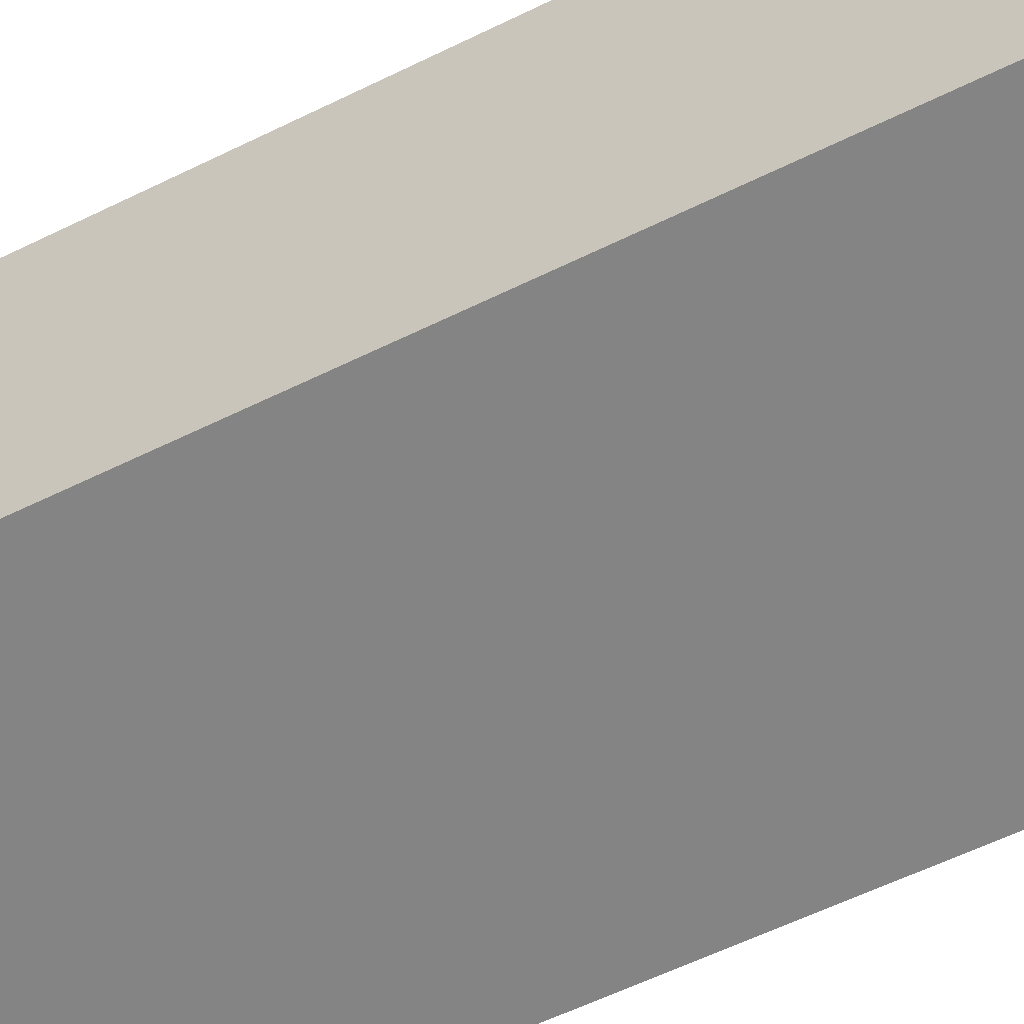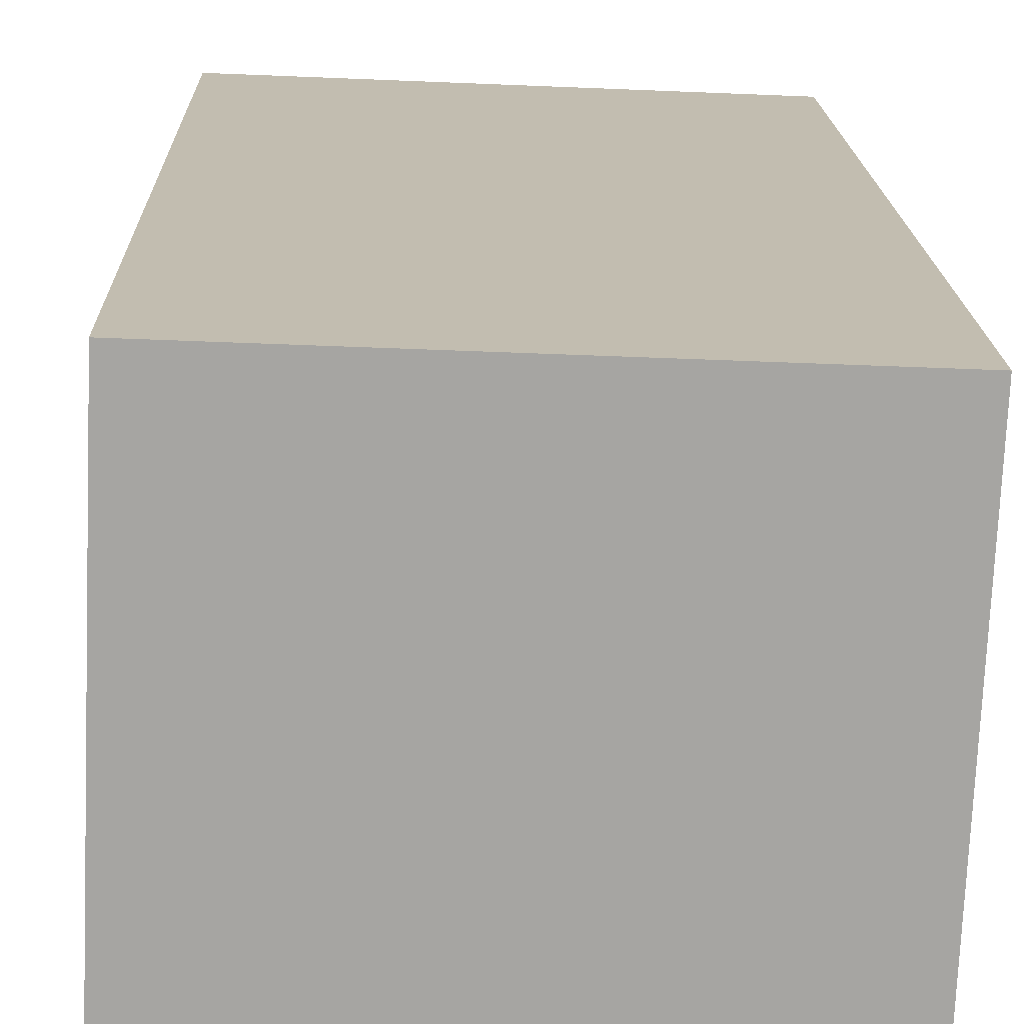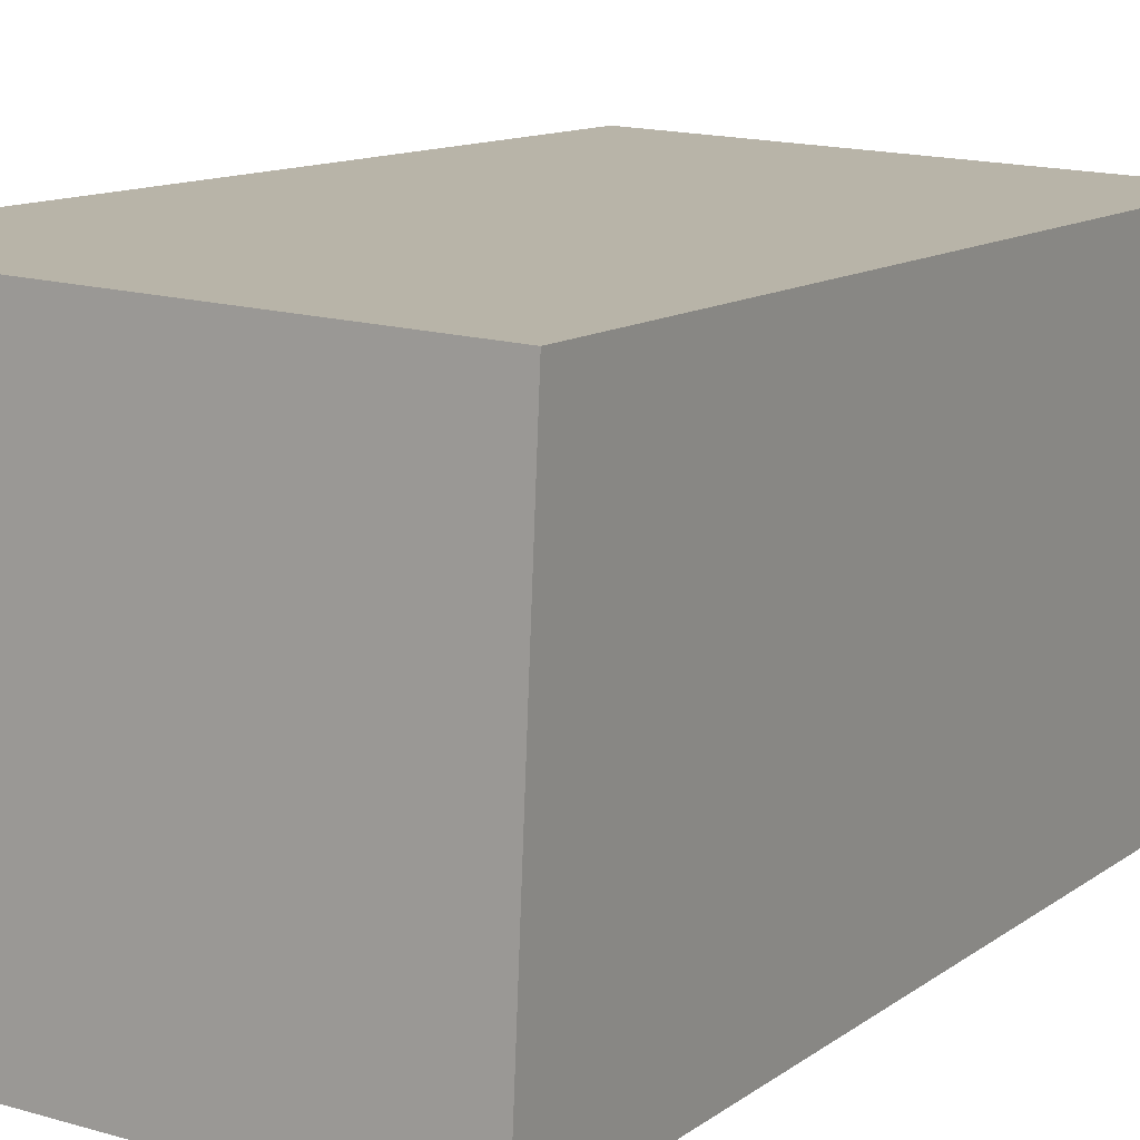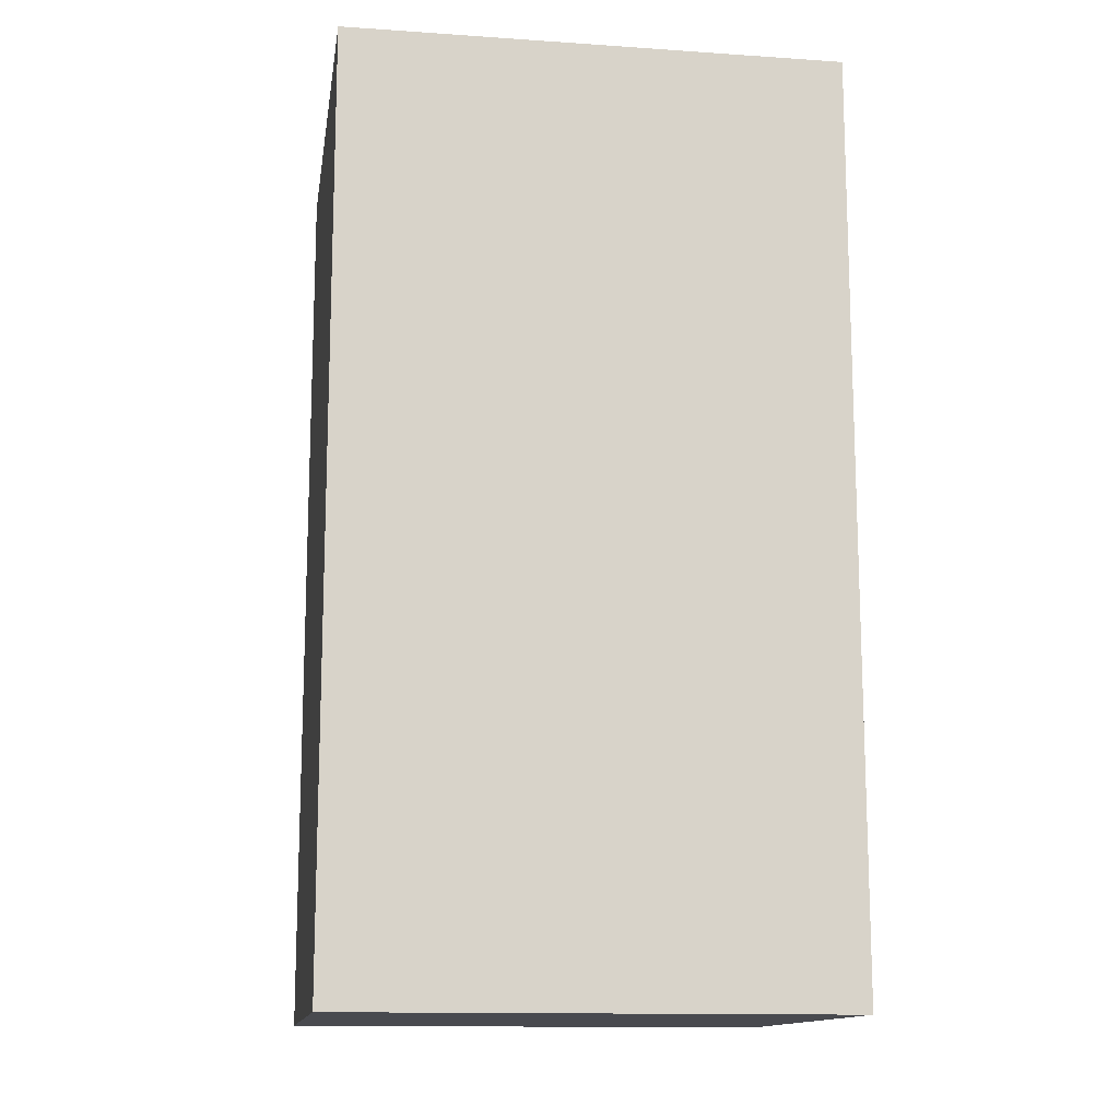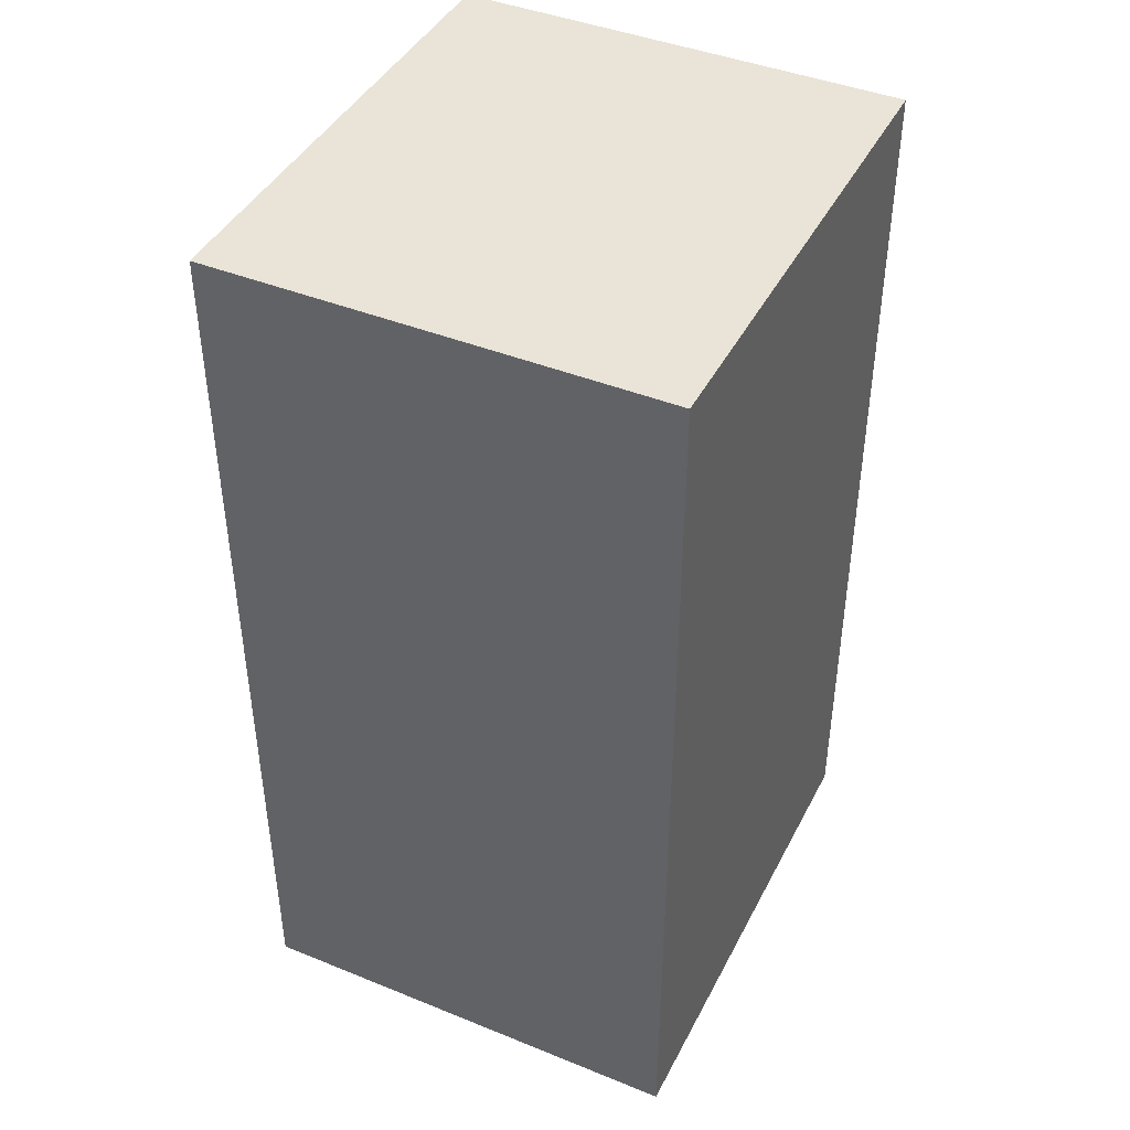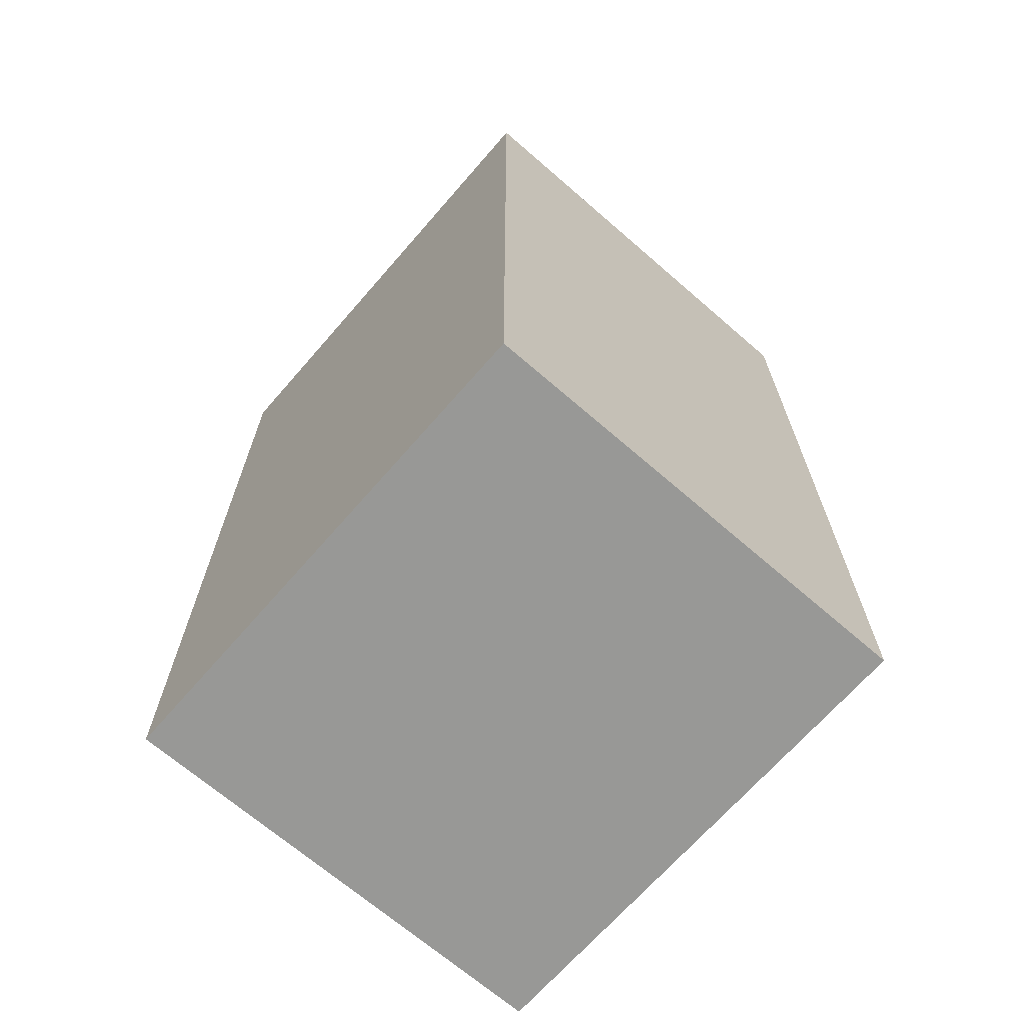
<metadata>
{"format":"obj","ext":"obj","renderer":"f3d","projection":"perspective","resolution":1024,"background":"white","views":[{"elev":-63.5,"azim":-64.1,"up":"+Z"},{"elev":16.5,"azim":178.5,"up":"+Z"},{"elev":11.5,"azim":-149.3,"up":"+Z"},{"elev":-13.5,"azim":-11.2,"up":"+Y"},{"elev":42.9,"azim":-66.8,"up":"+Y"},{"elev":-68.4,"azim":46.5,"up":"+Y"}]}
</metadata>
<code>
v  1.129 2.099 0.049
v  0.044 2.099 -1.024
v  0 2.099 1.285e-16
v  1.174 2.099 -0.975
v  0.044 6.27e-17 -1.024
v  0 0 0
v  1.129 -3e-18 0.049
v  1.174 5.97e-17 -0.975
g defaultobject
f 1 2 3
f 2 1 4
f 5 3 2
f 3 5 6
f 6 1 3
f 1 6 7
f 7 4 1
f 4 7 8
f 8 2 4
f 2 8 5
f 8 6 5
f 6 8 7

</code>
